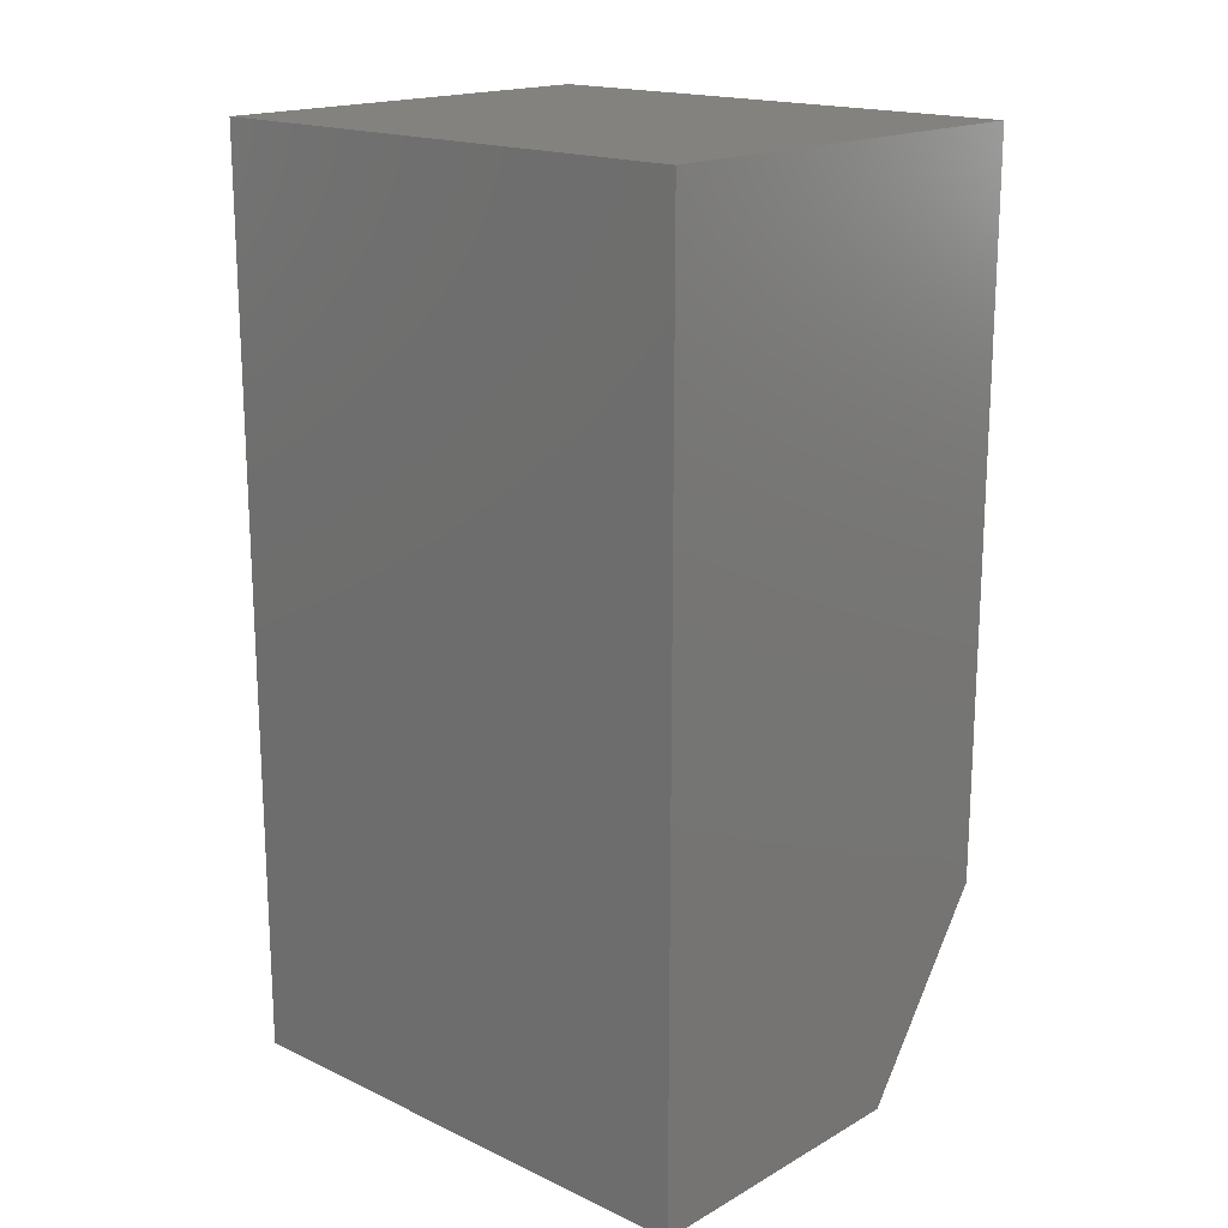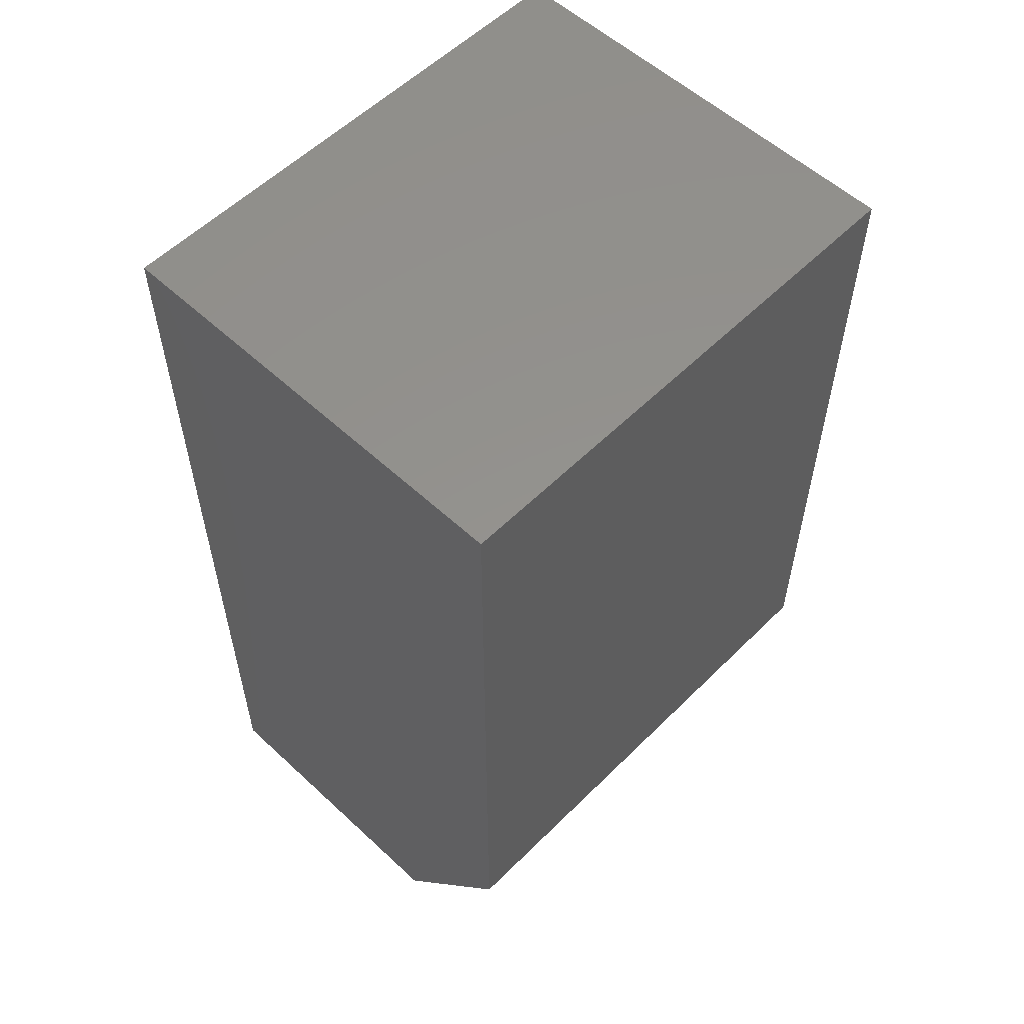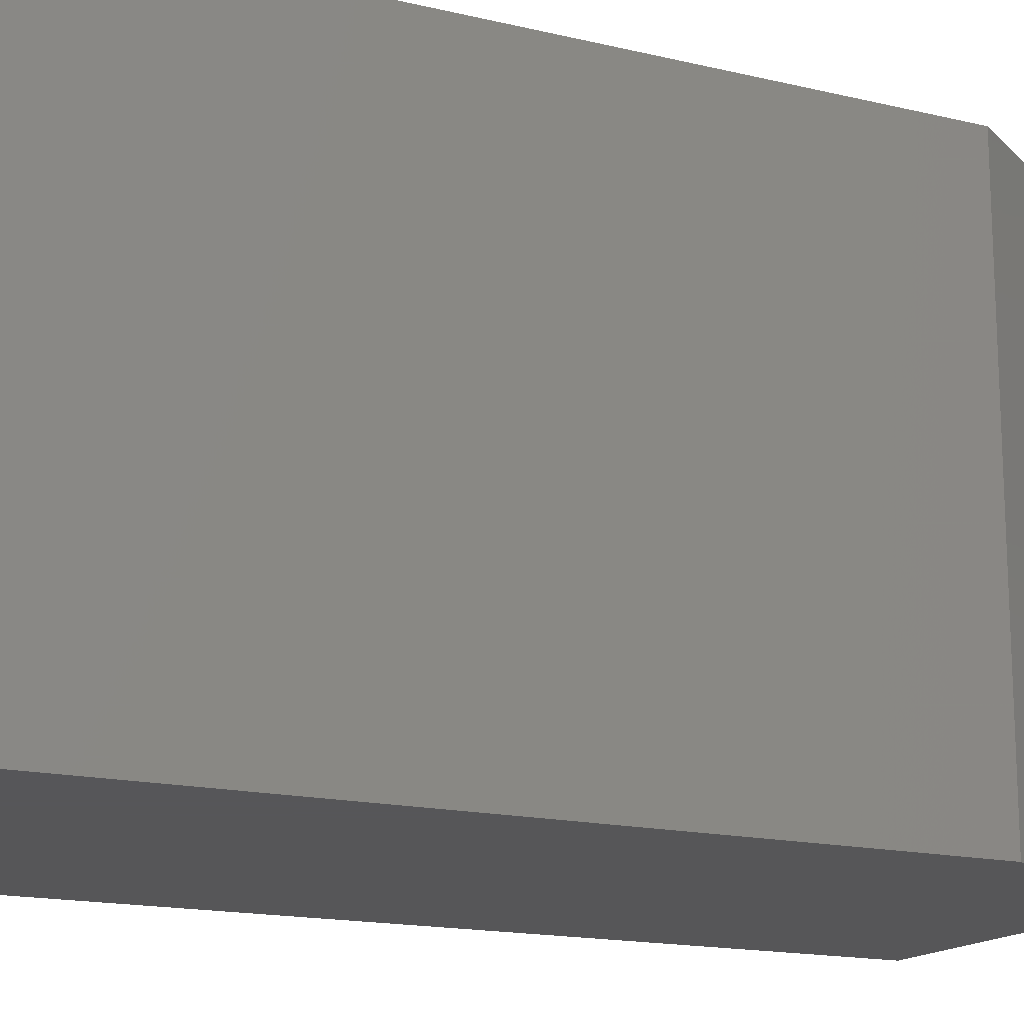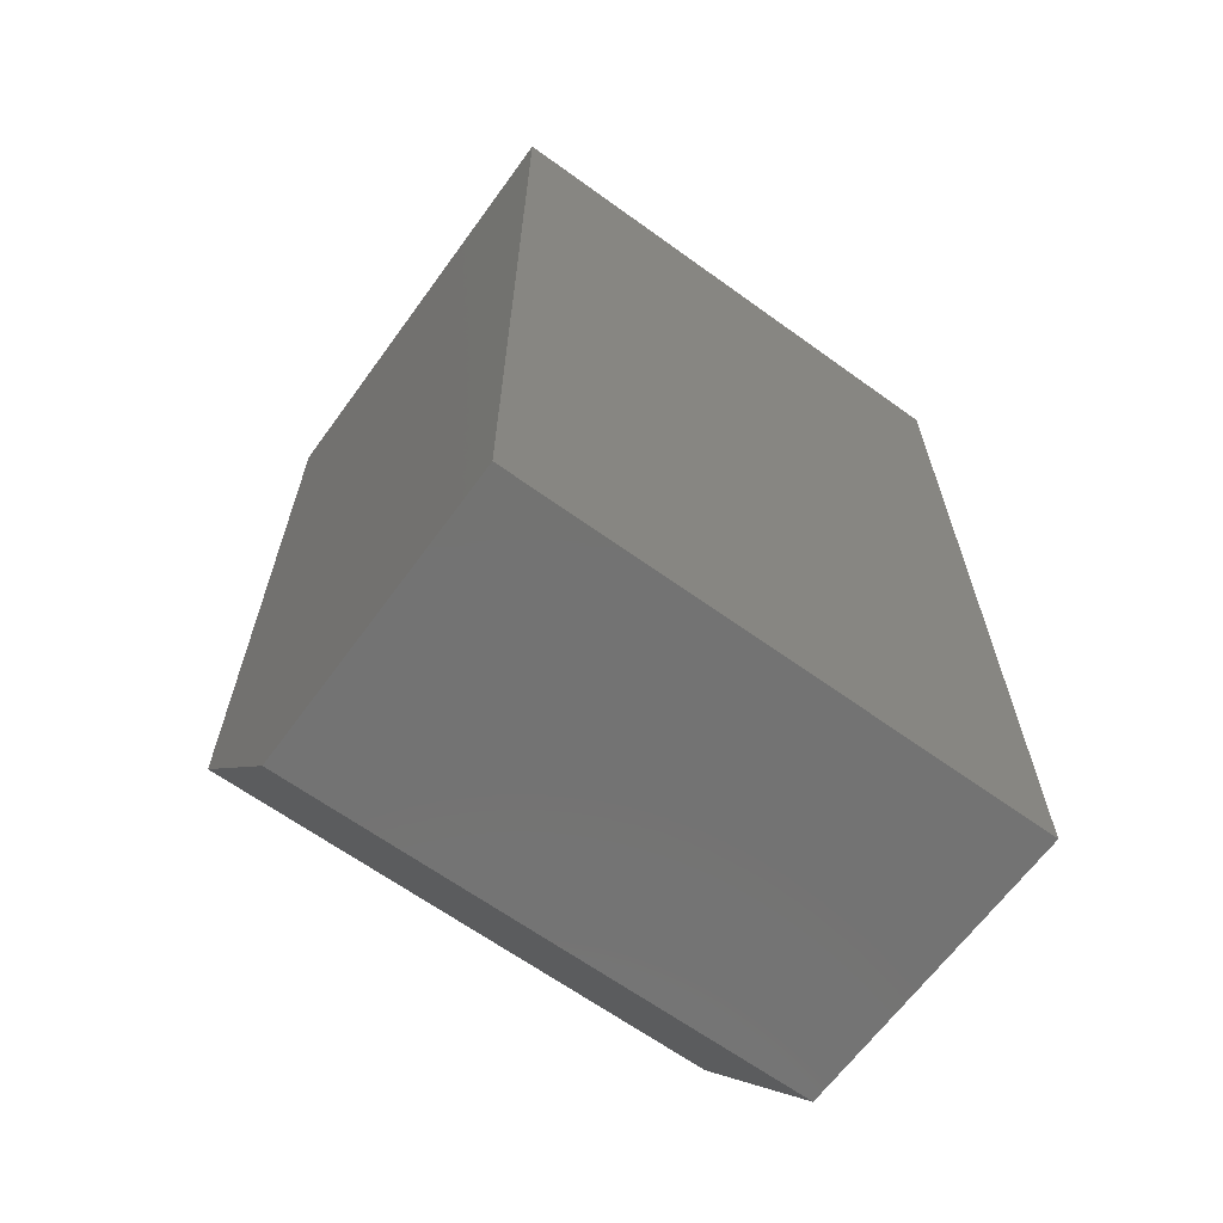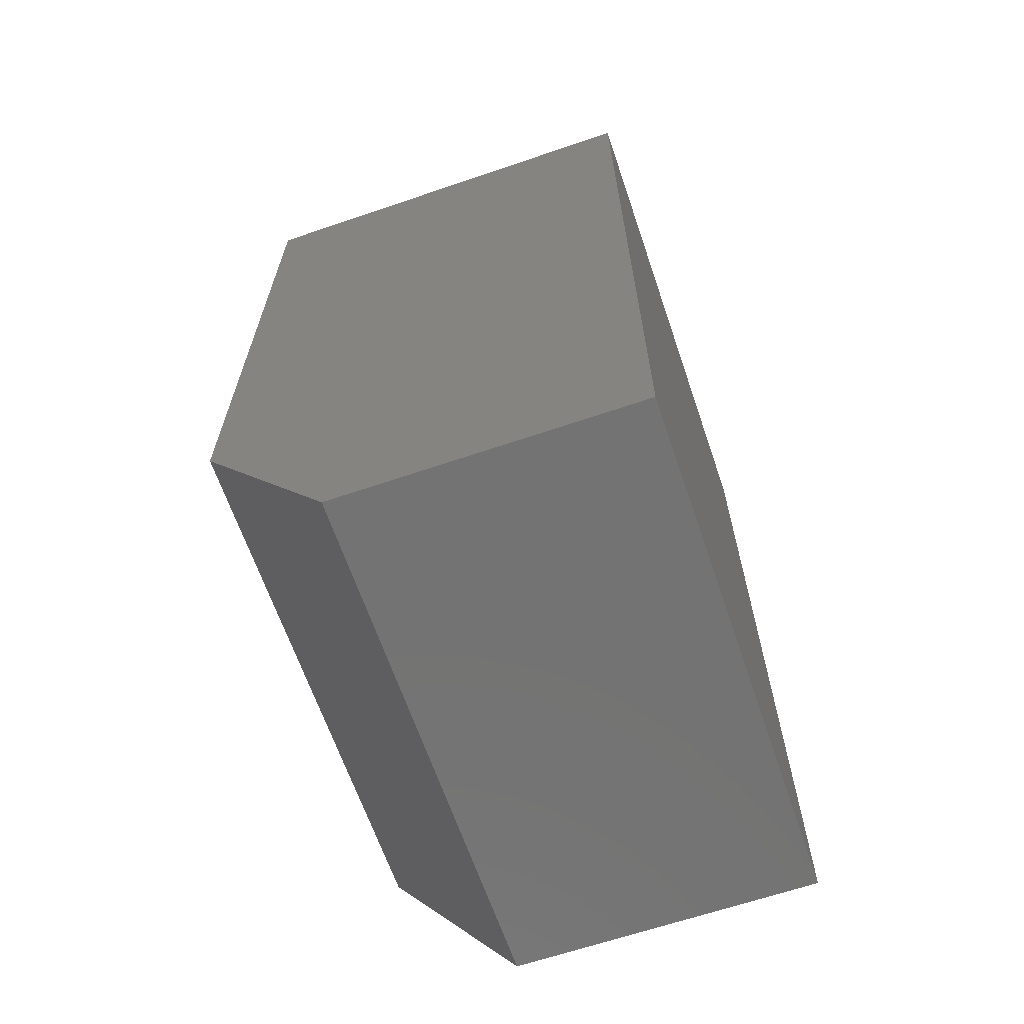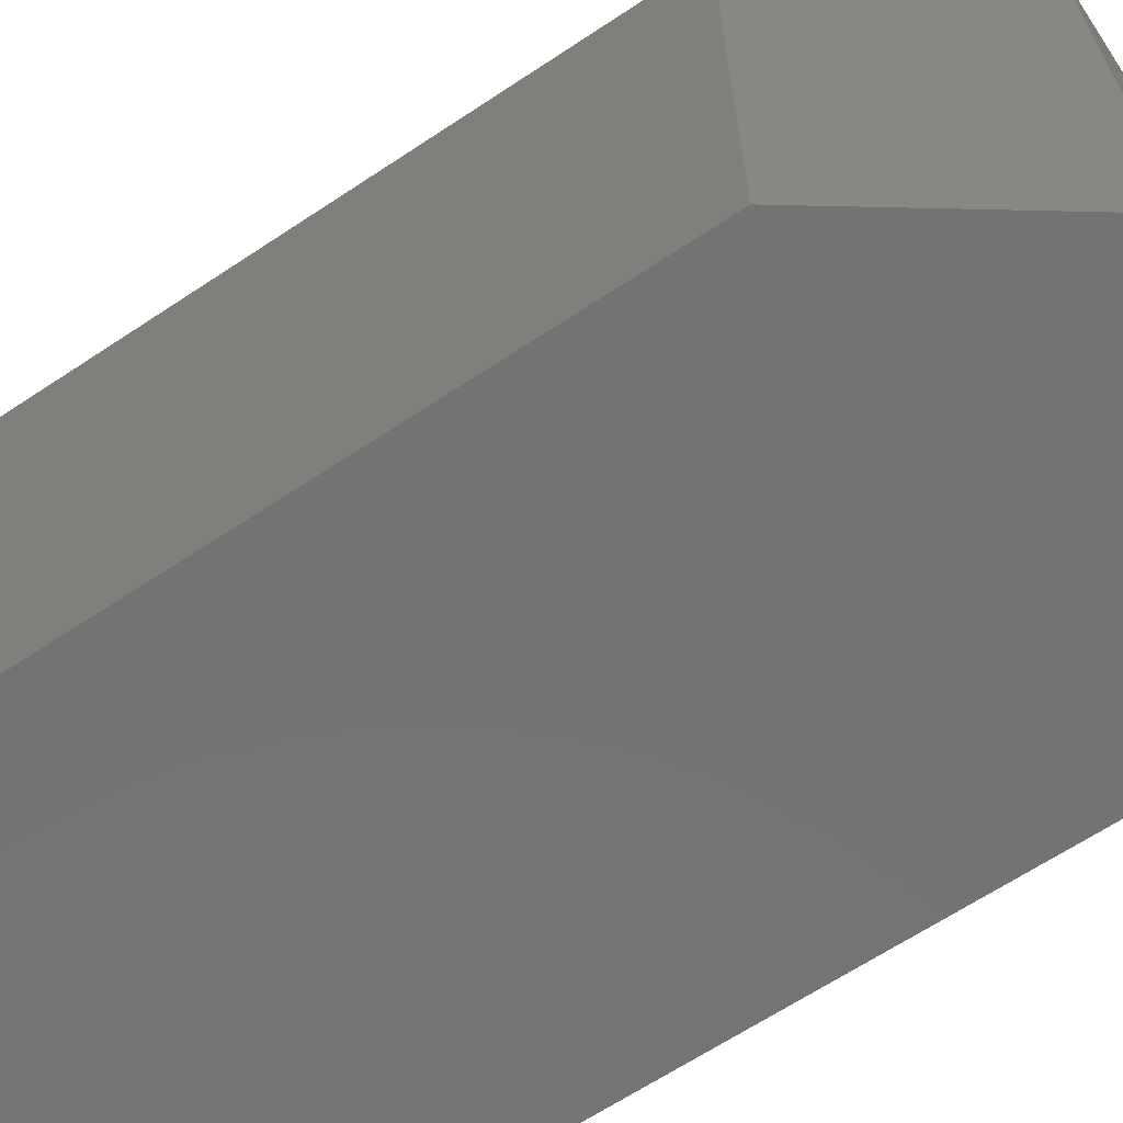
<metadata>
{"format":"stl","ext":"stl","renderer":"f3d","projection":"perspective","resolution":1024,"background":"white","views":[{"elev":17.7,"azim":-47.5,"up":"+Z"},{"elev":56.1,"azim":44.1,"up":"+Z"},{"elev":-16.0,"azim":63.4,"up":"+Y"},{"elev":-65.0,"azim":-126.0,"up":"+Z"},{"elev":-65.2,"azim":-161.1,"up":"+Z"},{"elev":-65.5,"azim":123.7,"up":"+Y"}]}
</metadata>
<code>
# stl→obj: 10 verts, 16 faces
v -0.1797 -0.2109 0
v -0.1797 0.2188 0
v 0.06826 -0.2109 0
v 0.06826 0.2188 0
v -0.1797 0.2188 0.75
v 0.1776 0.2188 0.75
v 0.1776 0.2188 0.1562
v 0.1776 -0.2109 0.1562
v 0.1776 -0.2109 0.75
v -0.1797 -0.2109 0.75
f 1 2 3
f 3 2 4
f 5 6 2
f 2 6 7
f 2 7 4
f 8 7 9
f 9 7 6
f 9 10 8
f 8 10 1
f 8 1 3
f 8 3 7
f 7 3 4
f 10 9 5
f 5 9 6
f 2 1 5
f 5 1 10

</code>
